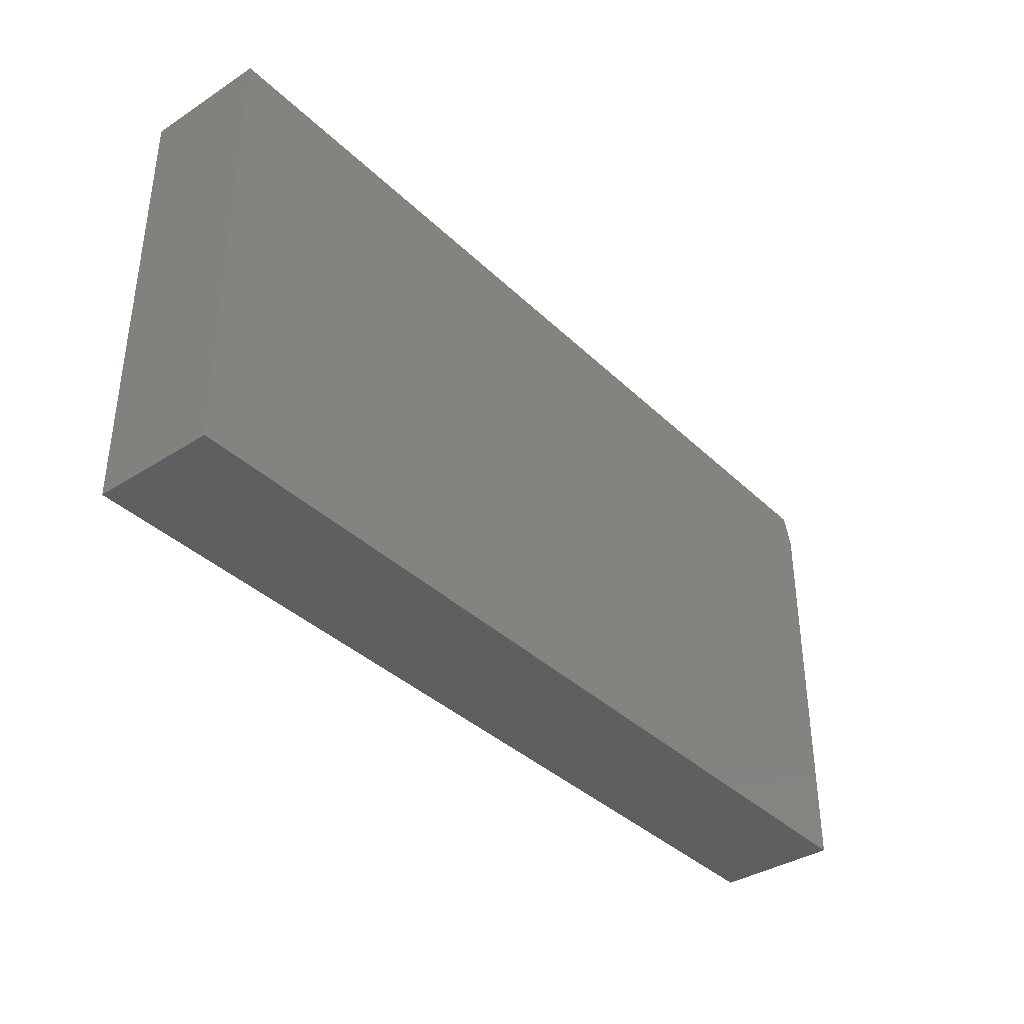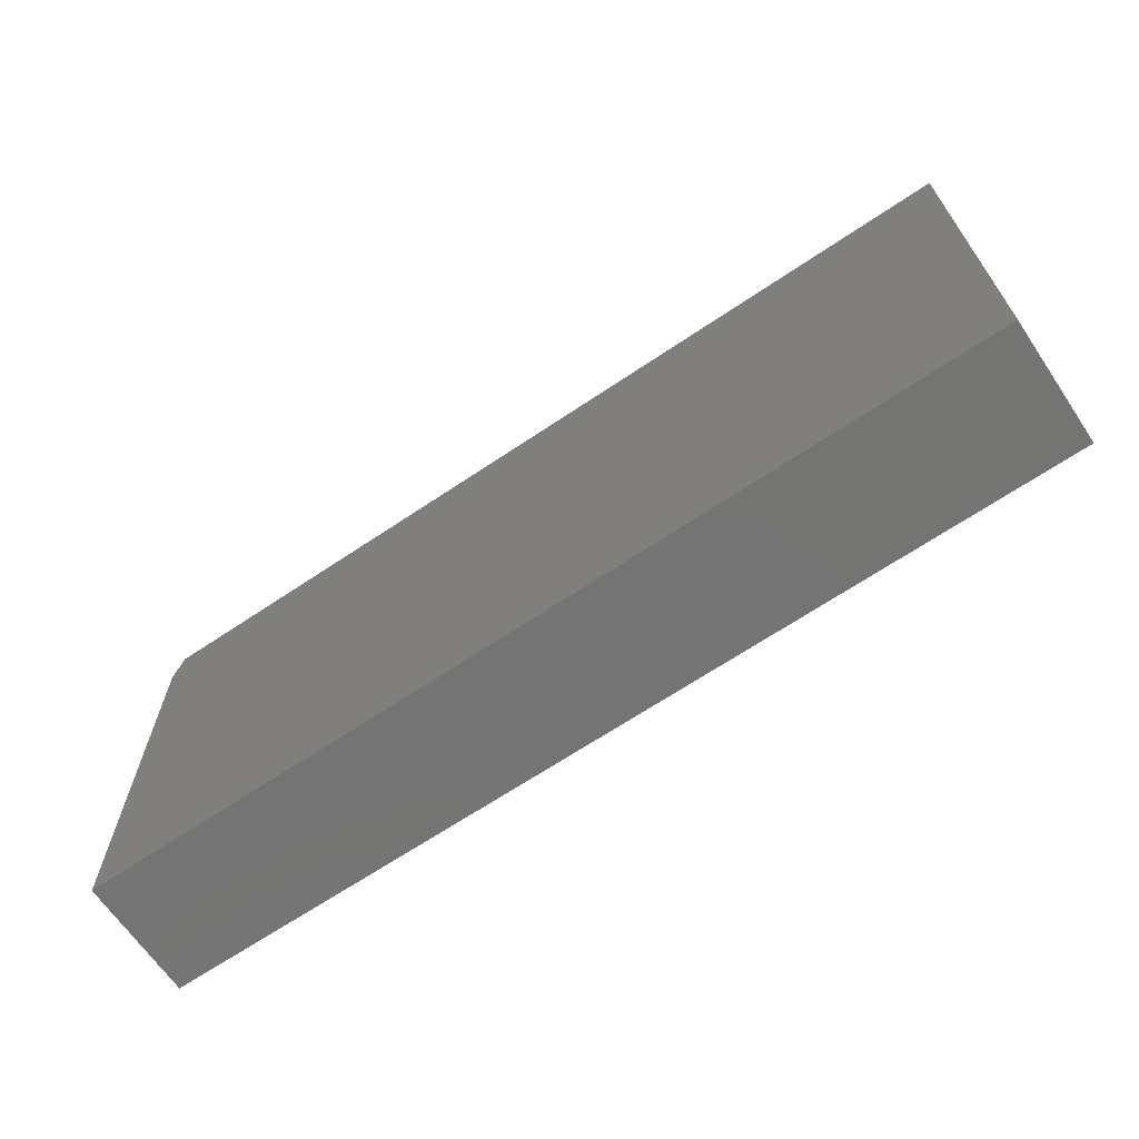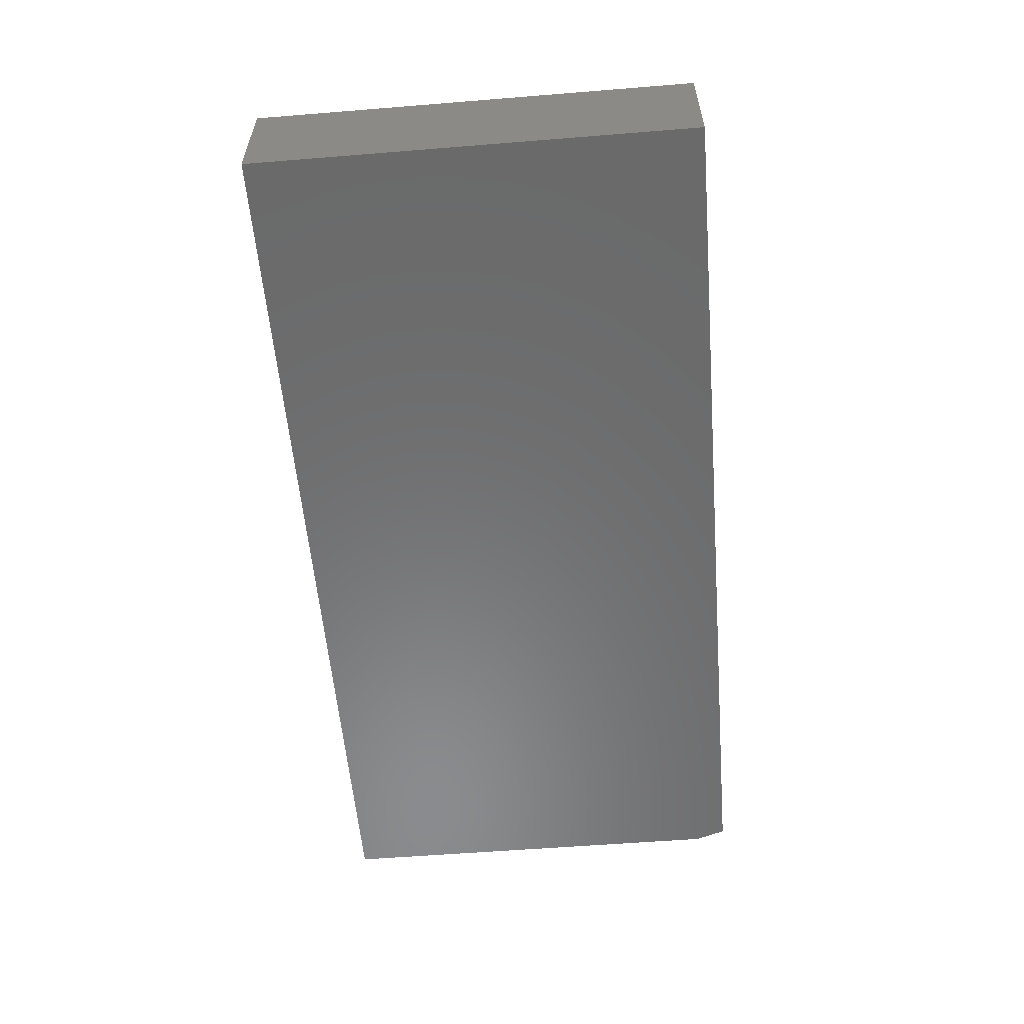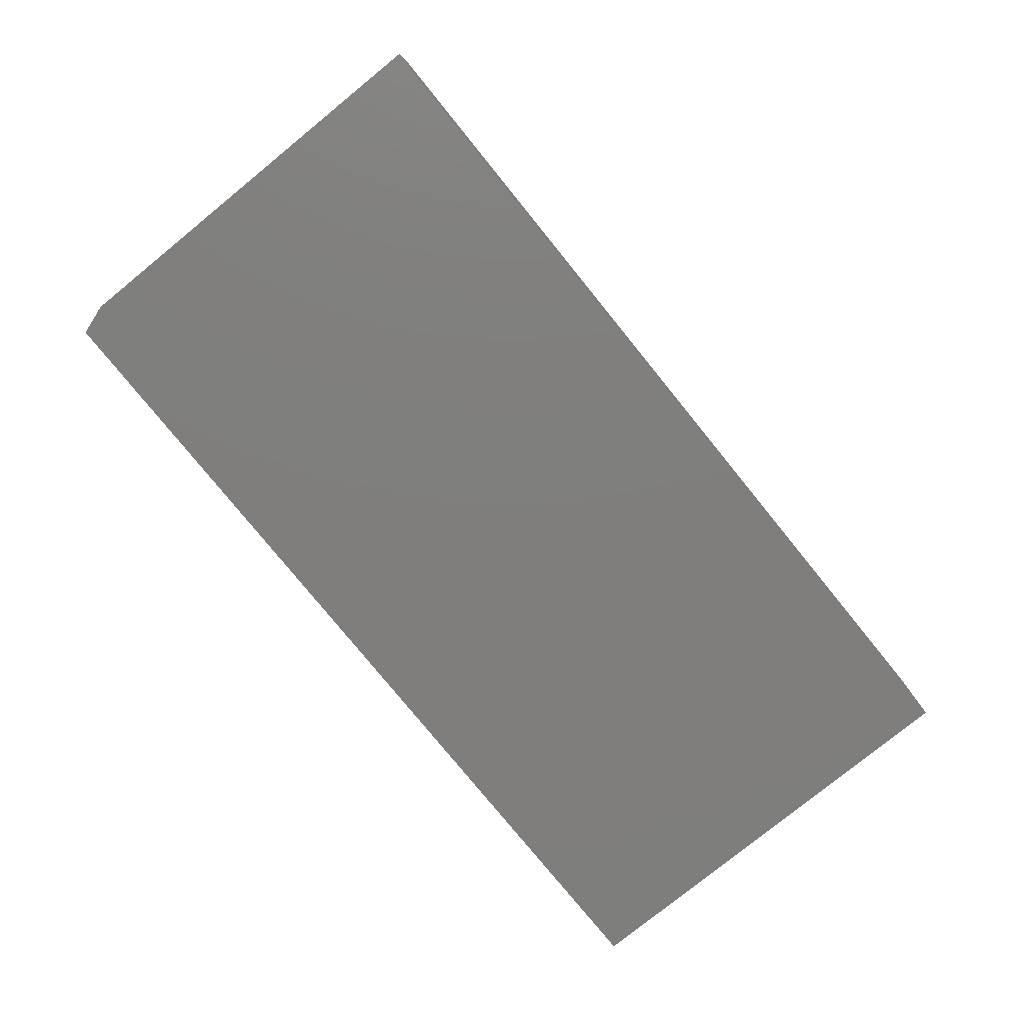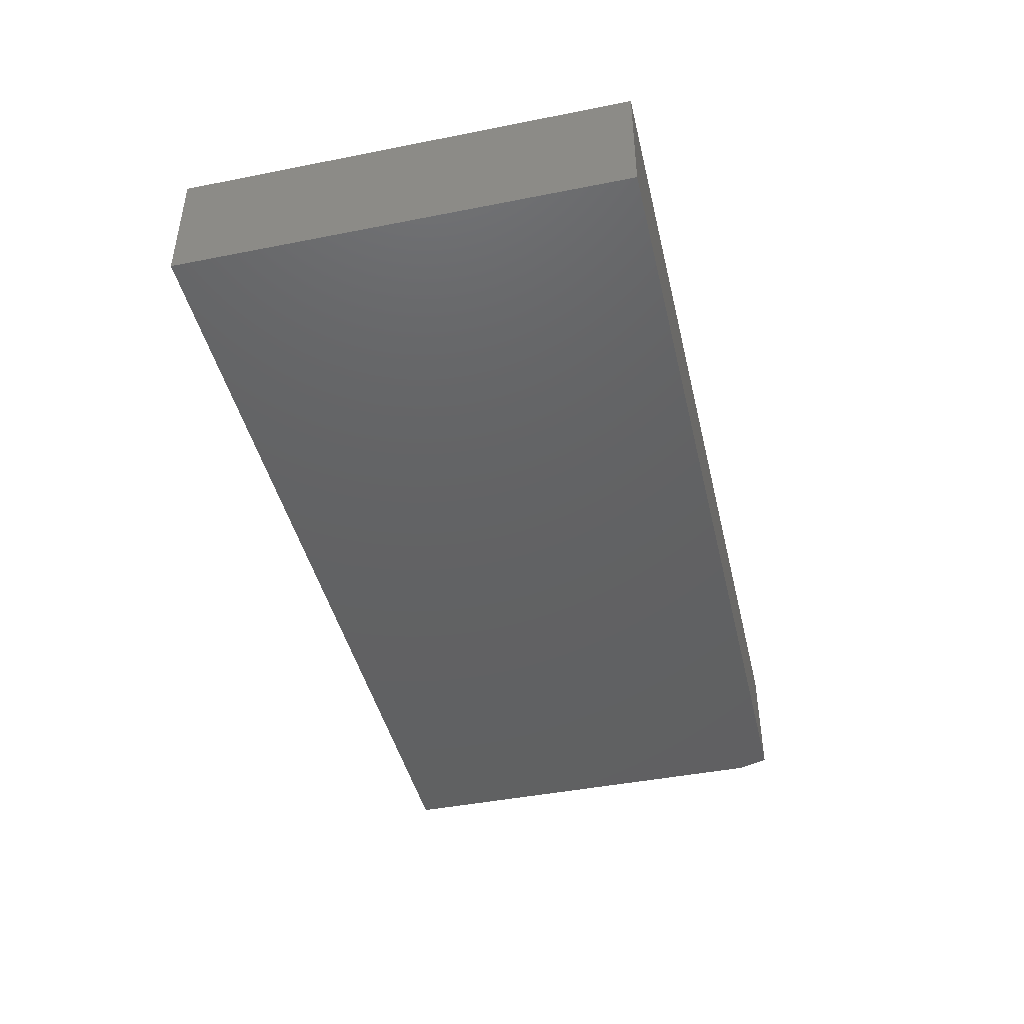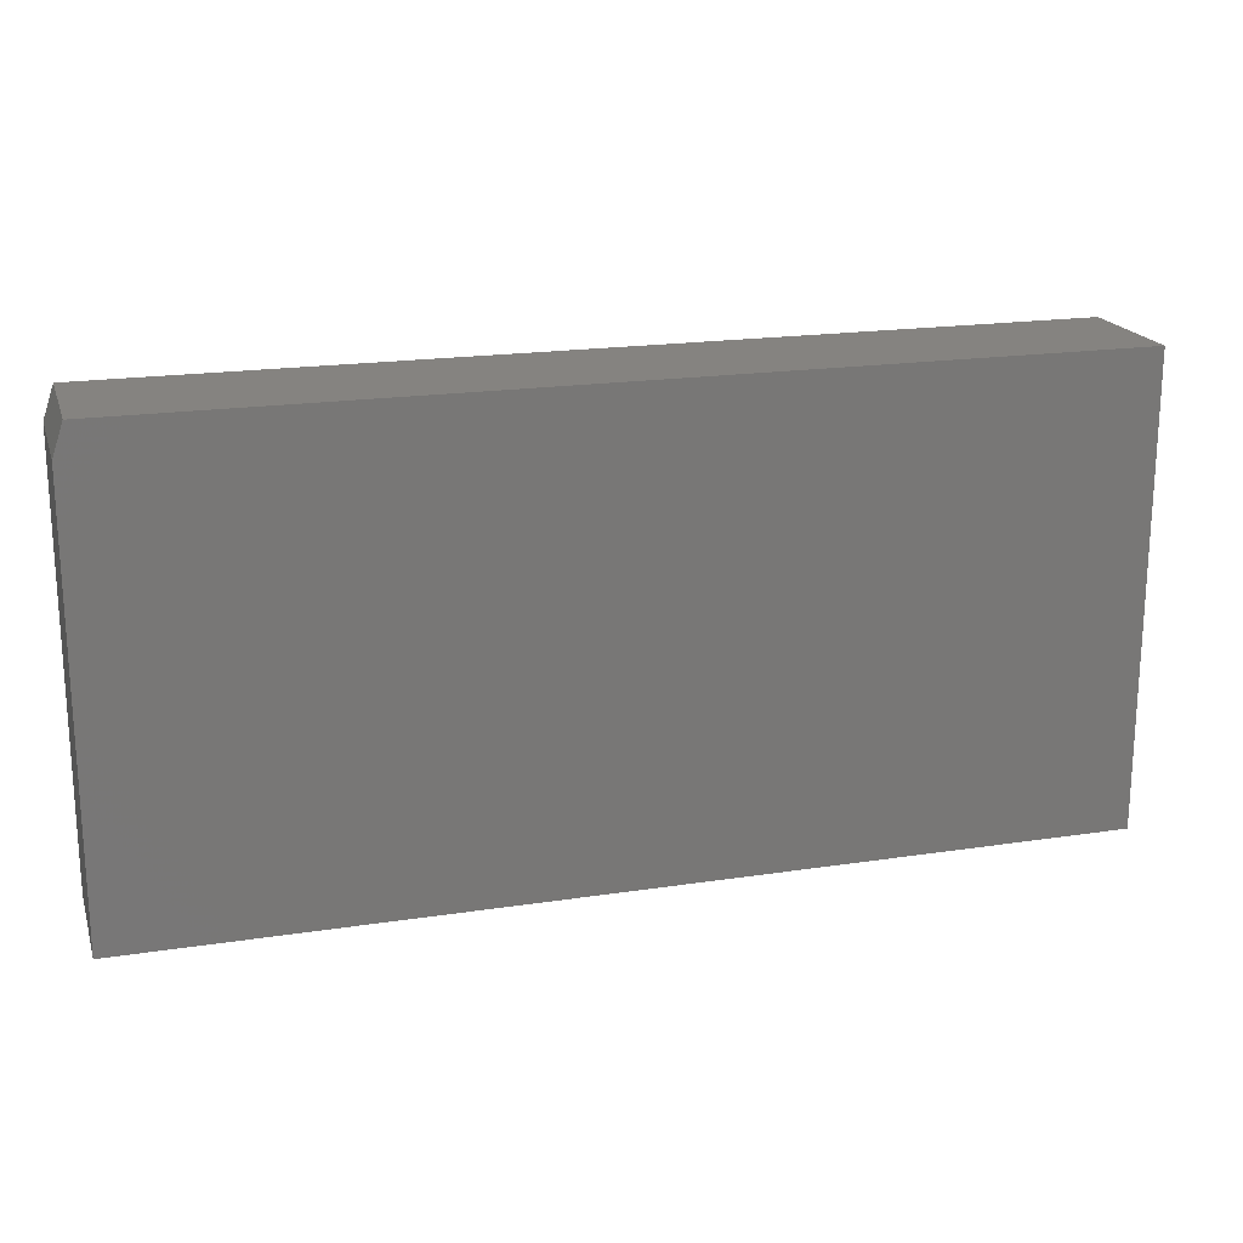
<metadata>
{"format":"stl","ext":"stl","renderer":"f3d","projection":"perspective","resolution":1024,"background":"white","views":[{"elev":-37.3,"azim":129.5,"up":"+Y"},{"elev":-66.3,"azim":34.1,"up":"+Y"},{"elev":-56.9,"azim":94.8,"up":"+Z"},{"elev":-78.5,"azim":-50.9,"up":"+Z"},{"elev":-43.9,"azim":103.1,"up":"+Z"},{"elev":19.2,"azim":-16.1,"up":"+Y"}]}
</metadata>
<code>
# stl→obj: 10 verts, 16 faces
v -0.75 -0.2109 0.1875
v 0.6562 -0.2109 0.1875
v -0.75 0.4231 0.1875
v 0.6562 0.47 0.1875
v -0.7344 0.47 0.1875
v -0.7344 0.47 0
v 0.6562 0.47 0
v -0.75 0.4231 0
v 0.6562 -0.2109 0
v -0.75 -0.2109 0
f 1 2 3
f 3 2 4
f 3 4 5
f 6 7 8
f 8 7 9
f 8 9 10
f 3 8 1
f 1 8 10
f 4 7 5
f 5 7 6
f 5 6 3
f 3 6 8
f 2 9 4
f 4 9 7
f 1 10 2
f 2 10 9

</code>
